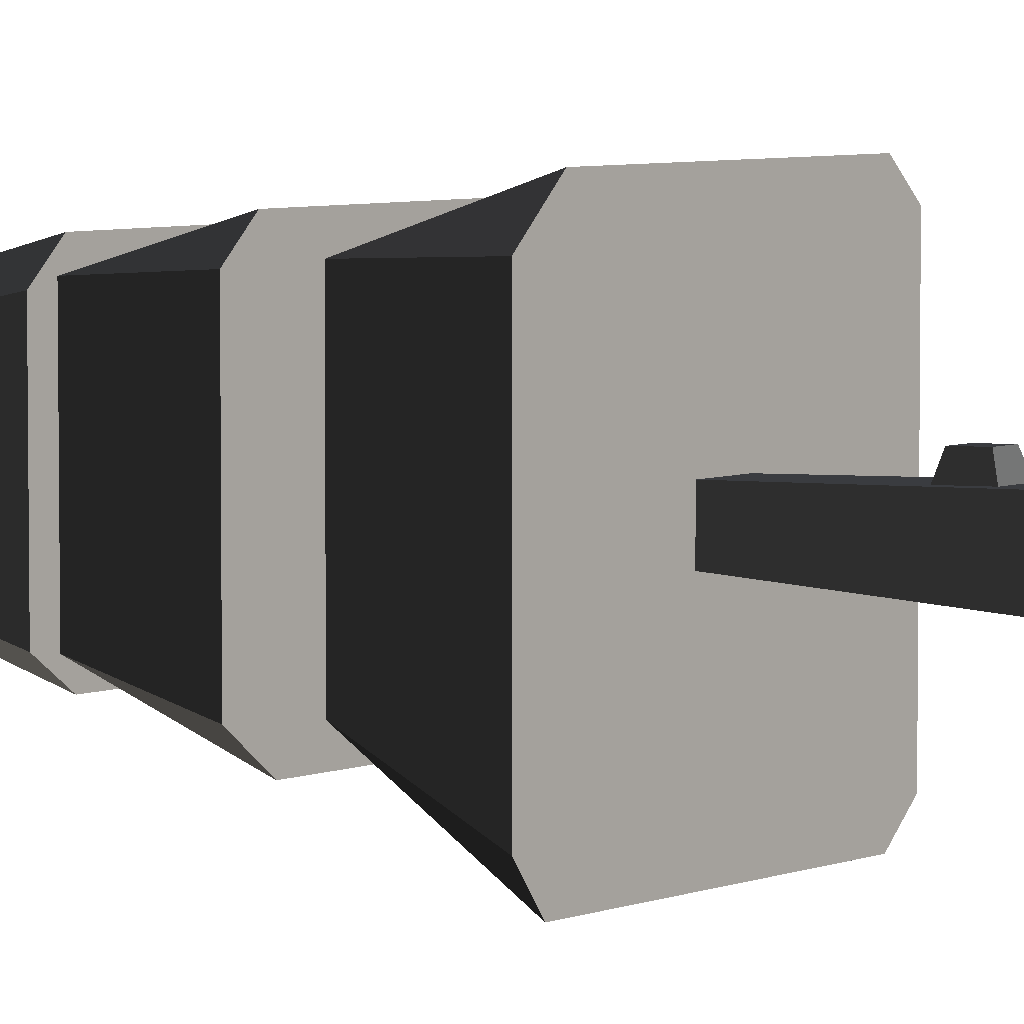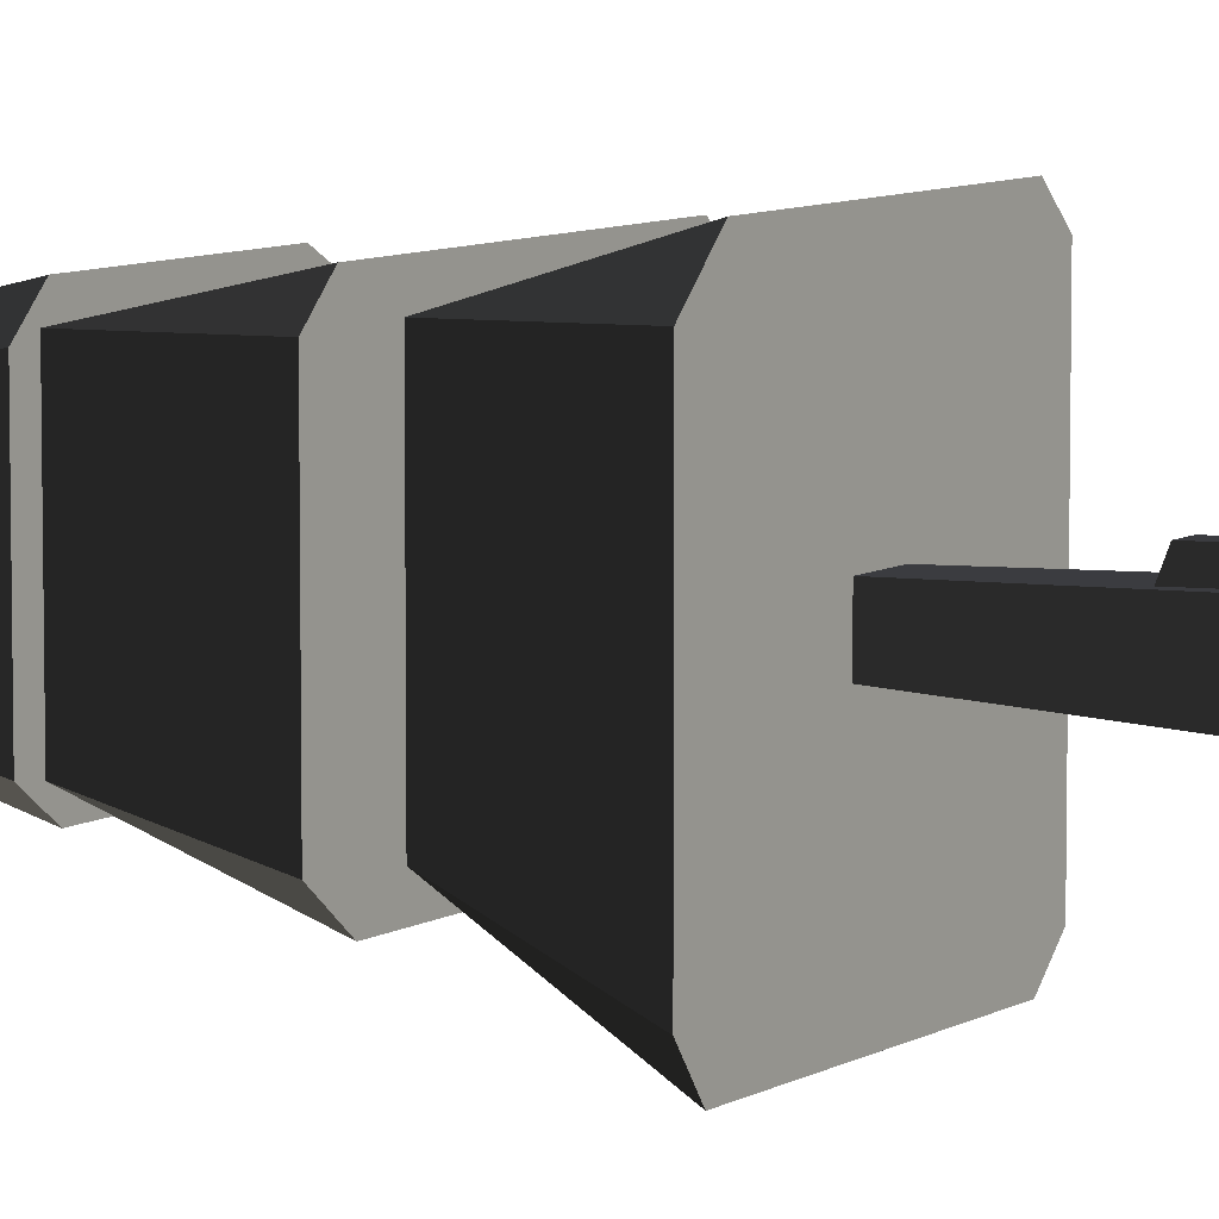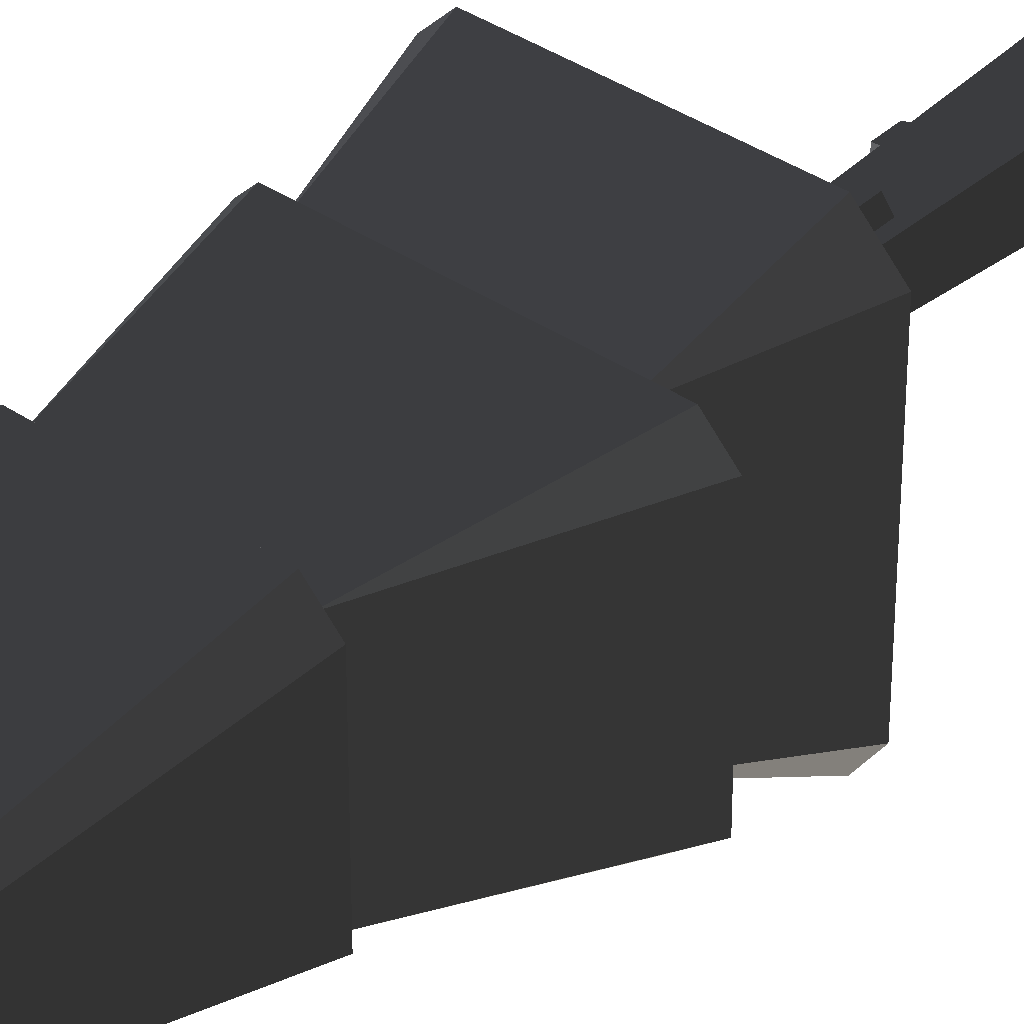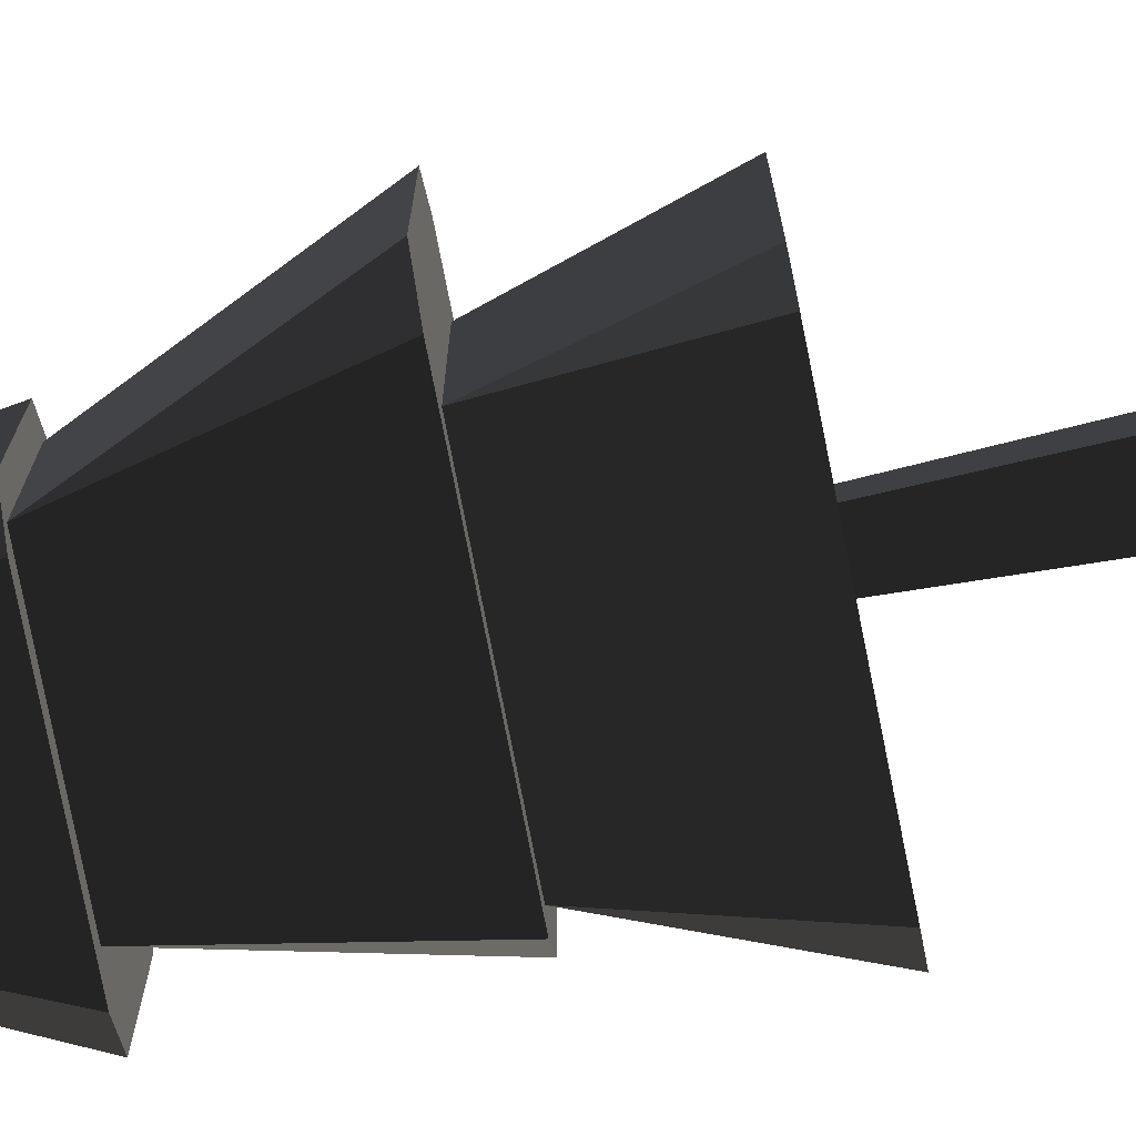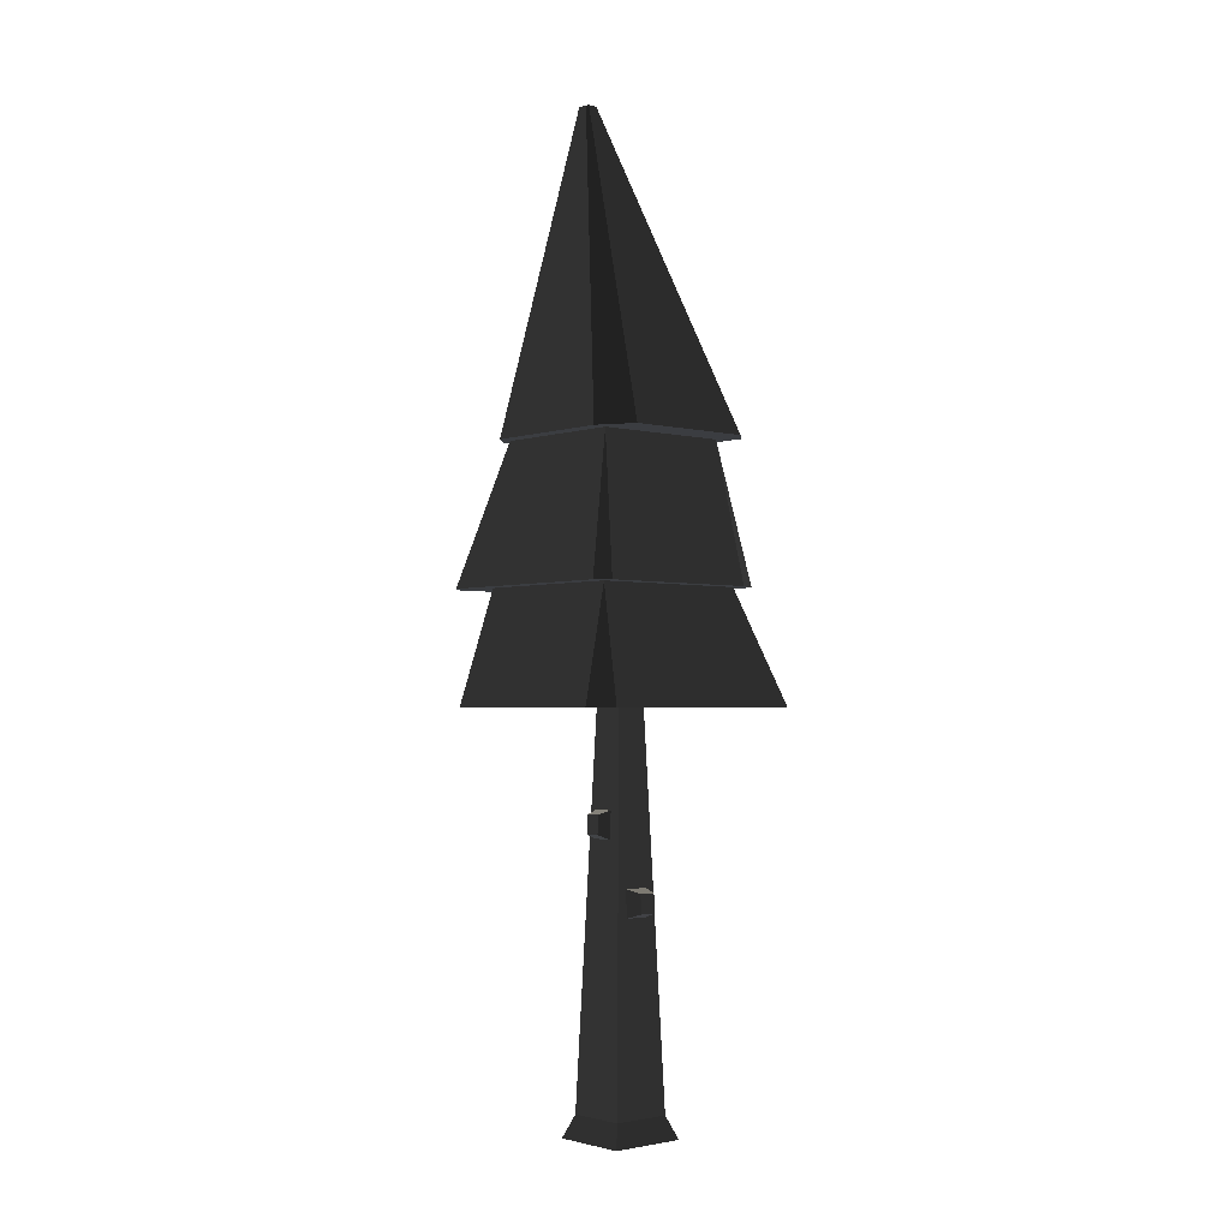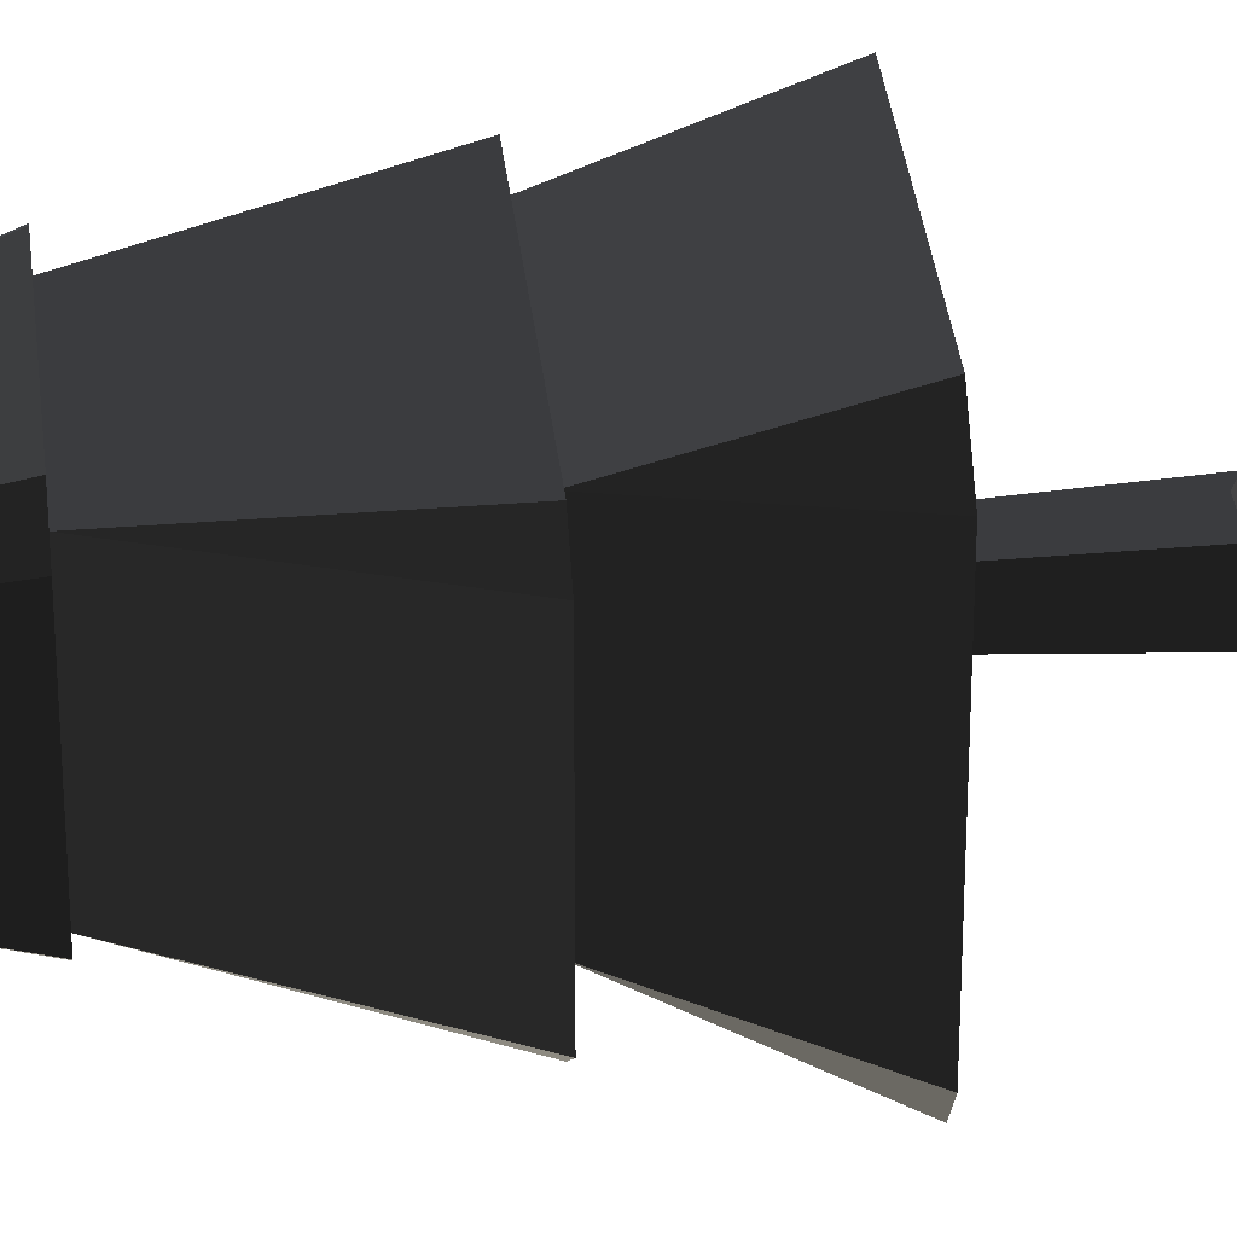
<metadata>
{"format":"obj","ext":"obj","renderer":"f3d","projection":"perspective","resolution":1024,"background":"white","views":[{"elev":5.5,"azim":-50.2,"up":"+Z"},{"elev":7.9,"azim":-57.7,"up":"+Z"},{"elev":36.6,"azim":-138.3,"up":"+Z"},{"elev":-78.5,"azim":-78.7,"up":"+Z"},{"elev":-2.5,"azim":48.8,"up":"+Y"},{"elev":33.8,"azim":-96.0,"up":"+Z"}]}
</metadata>
<code>
g tree_pine_shortSquare_detailed
v -0.1055 6.285 -0.2244
v -0.1055 6.285 0.2657
v 0.1396 6.285 0.02061
v 0.3644 6.285 0.2657
v -0.0853 6.285 -0.2244
v 0.3846 6.285 -0.2244
v 0.3846 6.285 0.2657
v 1.625 6.285 -1.96
v -1.366 6.285 -1.96
v -1.196 6.285 1.96
v -1.638 6.285 1.518
v -1.638 6.285 -1.577
v 1.631 6.285 1.96
v 1.931 6.285 -1.653
v 1.931 6.285 1.659
v -0.8038 10.21 -1.145
v 1.492 10.21 -1.145
v -0.5021 15.3 0.07868
v -0.3346 15.3 0.07868
v -0.8574 10.21 1.495
v -1.173 10.21 1.179
v -0.506 15.3 0.2713
v -0.5291 15.3 0.2483
v 1.396 8.041 1.424
v 1.396 8.041 -1.074
v 1.262 10.21 1.495
v -0.3514 15.3 0.2713
v 1.681 8.041 1.521
v 1.492 8.041 1.71
v 1.221 10.21 1.249
v -1.931 8.041 1.404
v -1.931 8.041 -1.014
v -0.9278 10.21 1.249
v -0.9278 10.21 -0.8994
v -1.505 8.041 -1.36
v 1.492 8.041 -1.36
v 1.221 10.21 -0.8994
v -1.103 8.041 1.424
v 1.681 8.041 -1.014
v 1.817 10.21 1.179
v -0.3109 15.3 0.2483
v -1.173 10.21 -0.8666
v 1.817 10.21 -0.8207
v -0.3109 15.3 0.1023
v -0.5291 15.3 0.09899
v -1.625 8.041 1.71
v -1.103 8.041 -1.074
v -0.4633 0 -0.5822
v -0.4633 0 0.6234
v 0.7424 0 -0.5822
v 0.7424 0 0.6234
v 0.6033 0.35 0.4843
v 0.6033 0.35 -0.4431
v -0.3241 0.35 -0.4431
v 0.7446 3.306 0.151
v 0.7338 3.599 0.151
v 0.7446 3.306 -0.1077
v 0.7338 3.599 -0.1077
v -0.3241 0.35 0.4843
v -0.2575 2.159 0.1849
v -0.2575 2.159 -0.2151
v -0.2741 1.709 -0.2151
v -0.2741 1.709 0.1849
v 0.2753 4.364 0.3364
v 0.2753 4.789 0.3208
v -0.04972 4.789 0.3208
v -0.04972 4.364 0.3364
v 0.2265 4.435 0.534
v -0.000968 4.435 0.534
v 0.2265 4.732 0.523
v -0.000968 4.732 0.523
v -0.4597 2.103 0.1289
v -0.4716 1.779 0.1289
v -0.4597 2.103 -0.1591
v -0.4716 1.779 -0.1591
v 0.4972 3.231 0.2092
v 0.4972 3.231 -0.1658
v 0.4815 3.655 -0.1658
v 0.4815 3.655 0.2092
f 2 1 3
f 3 4 2
f 1 5 3
f 3 5 6
f 6 7 3
f 4 3 7
f 8 5 1
f 8 6 5
f 8 7 6
f 9 8 1
f 9 1 10
f 10 1 2
f 9 10 11
f 11 12 9
f 2 13 10
f 2 4 13
f 4 7 13
f 7 8 13
f 8 14 13
f 14 15 13
f 17 16 18
f 18 19 17
f 17 18 16
f 18 17 19
f 21 20 22
f 22 23 21
f 24 15 14
f 14 25 24
f 24 14 15
f 14 24 25
f 20 26 27
f 27 22 20
f 20 27 26
f 27 20 22
f 29 28 30
f 32 31 33
f 33 34 32
f 32 33 31
f 33 32 34
f 36 35 34
f 34 37 36
f 36 34 35
f 34 36 37
f 10 13 24
f 24 38 10
f 10 24 13
f 24 10 38
f 30 28 39
f 39 37 30
f 30 39 28
f 39 30 37
f 26 40 41
f 41 27 26
f 34 21 42
f 42 16 34
f 16 37 34
f 16 17 37
f 17 30 37
f 17 26 30
f 17 40 26
f 17 43 40
f 21 34 33
f 33 20 21
f 33 30 20
f 30 26 20
f 34 42 21
f 42 34 16
f 16 34 37
f 16 37 17
f 17 37 30
f 17 30 26
f 17 26 40
f 17 40 43
f 21 33 34
f 33 21 20
f 33 20 30
f 30 20 26
f 41 40 43
f 43 44 41
f 41 43 40
f 43 41 44
f 22 45 23
f 45 22 18
f 18 22 27
f 18 27 19
f 19 27 41
f 19 41 44
f 35 32 34
f 43 17 19
f 19 44 43
f 37 39 36
f 13 15 24
f 42 21 23
f 23 45 42
f 42 23 21
f 23 42 45
f 31 46 33
f 11 10 38
f 47 35 36
f 36 25 47
f 36 24 25
f 35 47 38
f 35 38 46
f 35 46 31
f 31 32 35
f 38 29 46
f 38 24 29
f 24 36 29
f 36 39 29
f 39 28 29
f 47 36 35
f 36 47 25
f 36 25 24
f 35 38 47
f 35 46 38
f 35 31 46
f 31 35 32
f 38 46 29
f 38 29 24
f 24 29 36
f 36 29 39
f 39 29 28
f 1 3 5
f 3 6 5
f 6 3 7
f 8 1 5
f 8 5 6
f 8 6 7
f 9 1 8
f 9 10 1
f 9 11 10
f 11 9 12
f 10 2 1
f 2 10 13
f 7 13 8
f 2 13 4
f 4 13 7
f 8 13 14
f 14 13 15
f 8 9 47
f 47 25 8
f 8 47 9
f 47 8 25
f 16 42 45
f 45 18 16
f 25 14 8
f 12 11 38
f 38 47 12
f 12 38 11
f 38 12 47
f 46 29 30
f 30 33 46
f 46 30 29
f 30 46 33
f 12 47 9
f 49 48 50
f 50 51 49
f 52 51 50
f 50 53 52
f 53 54 1
f 1 6 53
f 1 5 6
f 56 55 57
f 57 58 56
f 48 49 59
f 59 54 48
f 60 2 1
f 1 61 60
f 1 62 61
f 2 60 63
f 59 2 63
f 63 54 59
f 63 62 54
f 62 1 54
f 64 59 52
f 52 7 64
f 7 65 64
f 7 66 65
f 59 64 67
f 67 2 59
f 67 66 2
f 66 7 2
f 7 4 2
f 69 68 70
f 70 71 69
f 73 72 74
f 74 75 73
f 73 63 60
f 60 72 73
f 74 72 60
f 60 61 74
f 59 54 53
f 53 52 59
f 49 51 52
f 52 59 49
f 50 48 54
f 54 53 50
f 76 7 52
f 52 53 76
f 53 77 76
f 53 78 77
f 53 6 78
f 79 6 7
f 7 76 79
f 79 78 6
f 61 62 75
f 75 74 61
f 57 77 78
f 78 58 57
f 79 76 55
f 55 56 79
f 67 69 71
f 71 66 67
f 69 67 64
f 64 68 69
f 70 68 64
f 64 65 70
f 73 75 62
f 62 63 73
f 65 66 71
f 71 70 65
f 76 77 57
f 57 55 76
f 78 79 56
f 56 58 78
f 22 23 45
f 45 18 22
f 18 27 22
f 18 19 27
f 19 41 27
f 19 44 41

</code>
